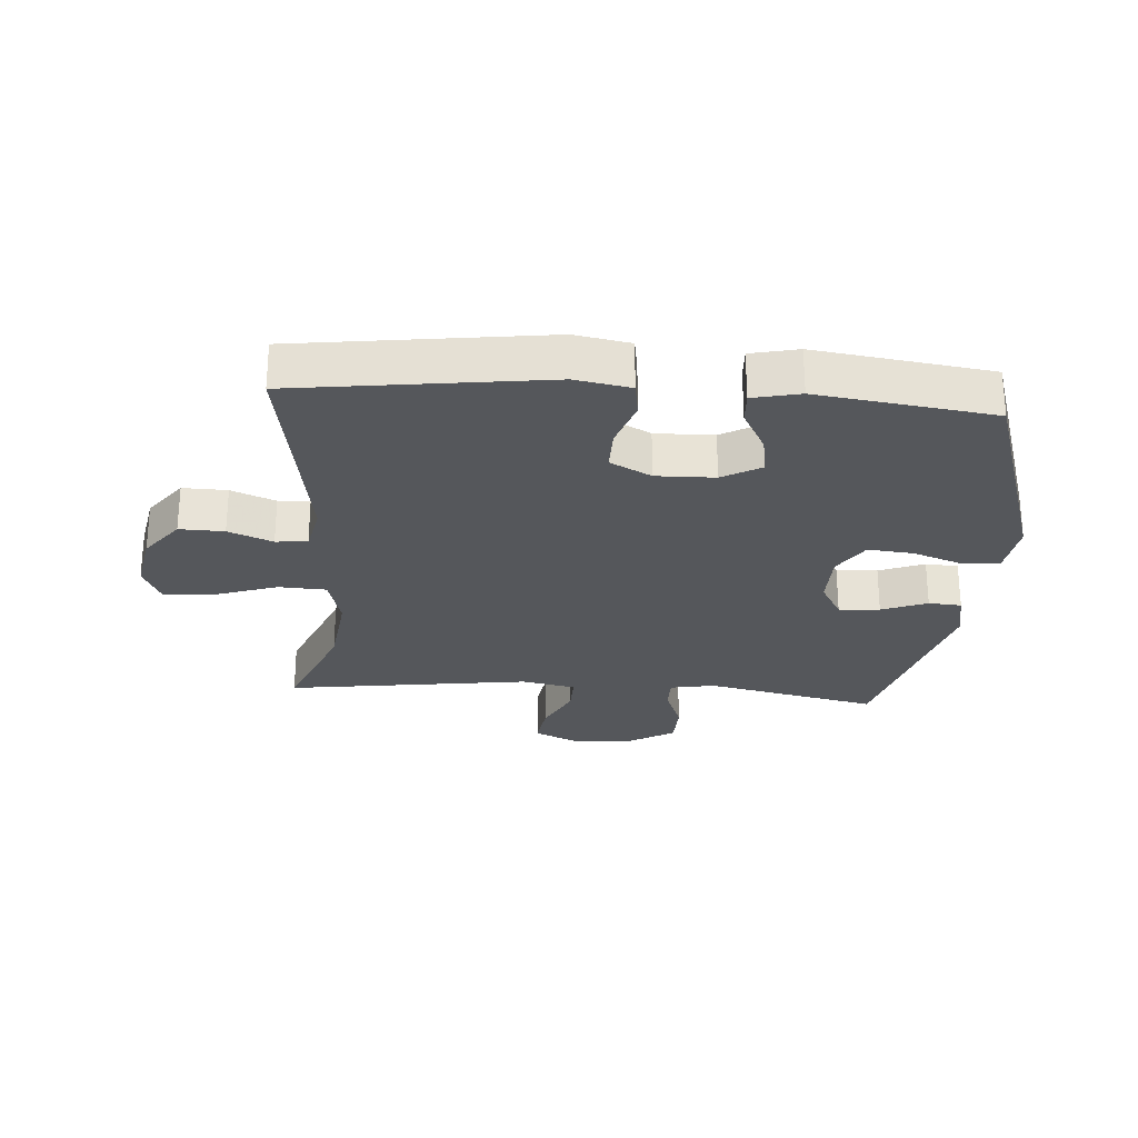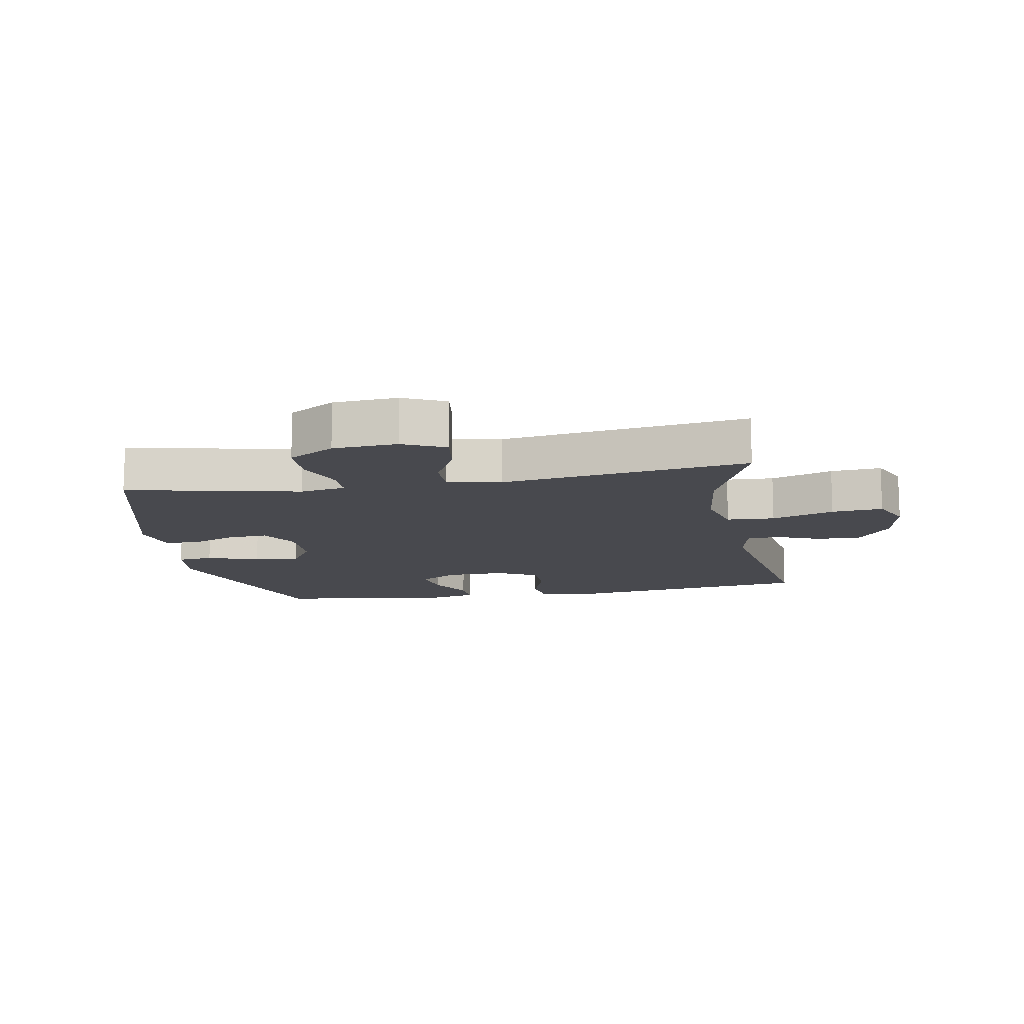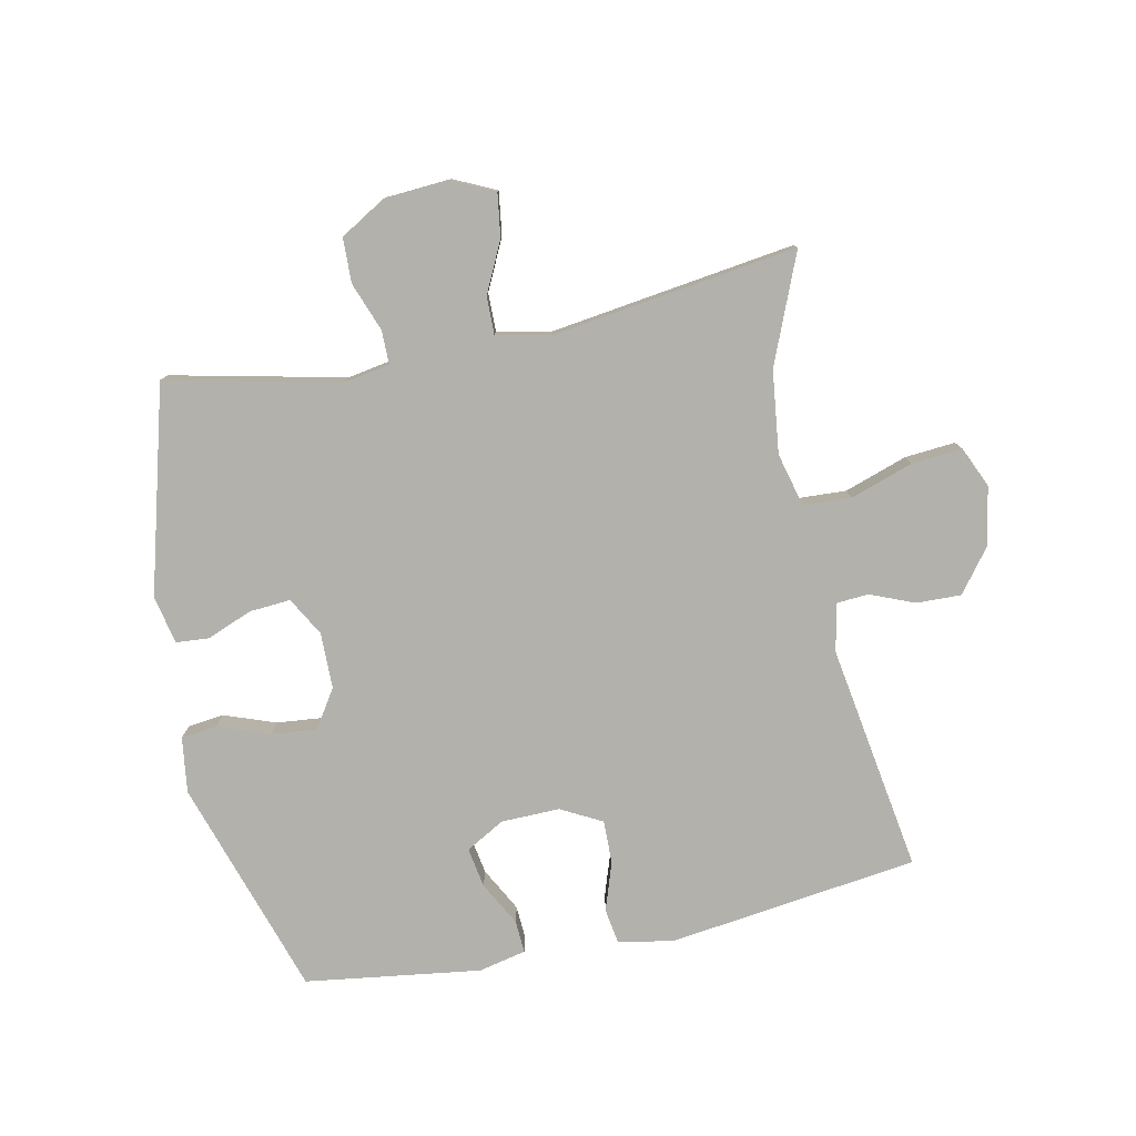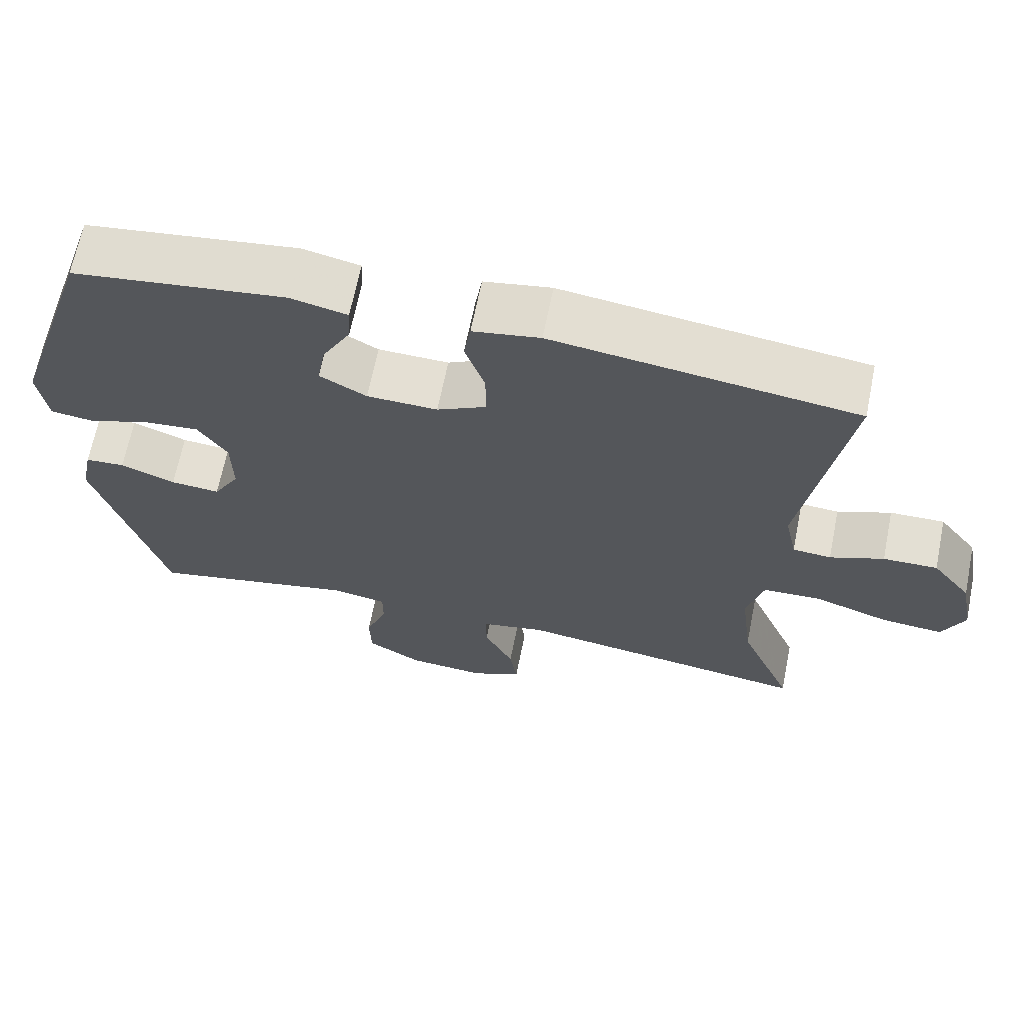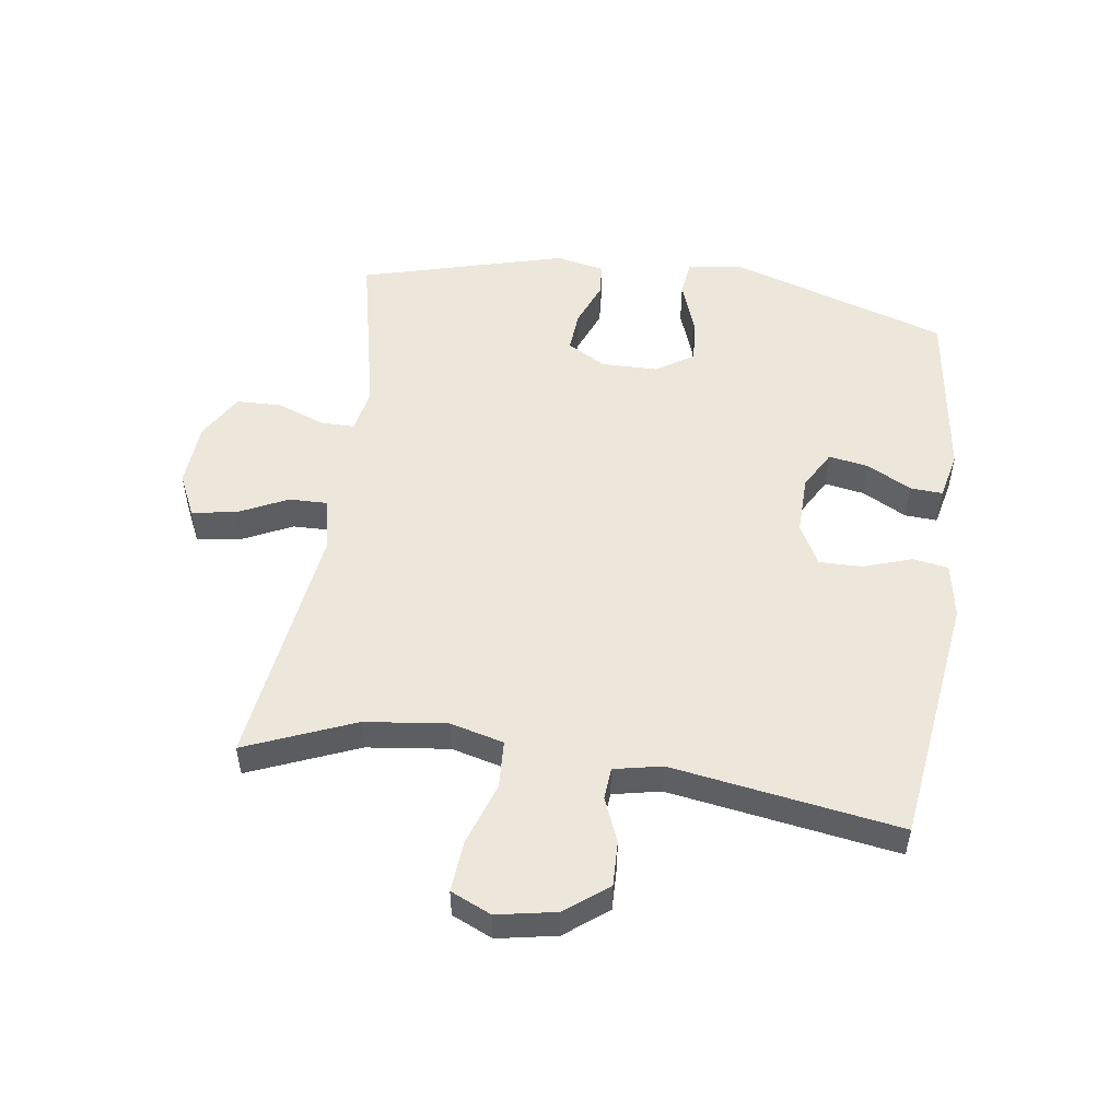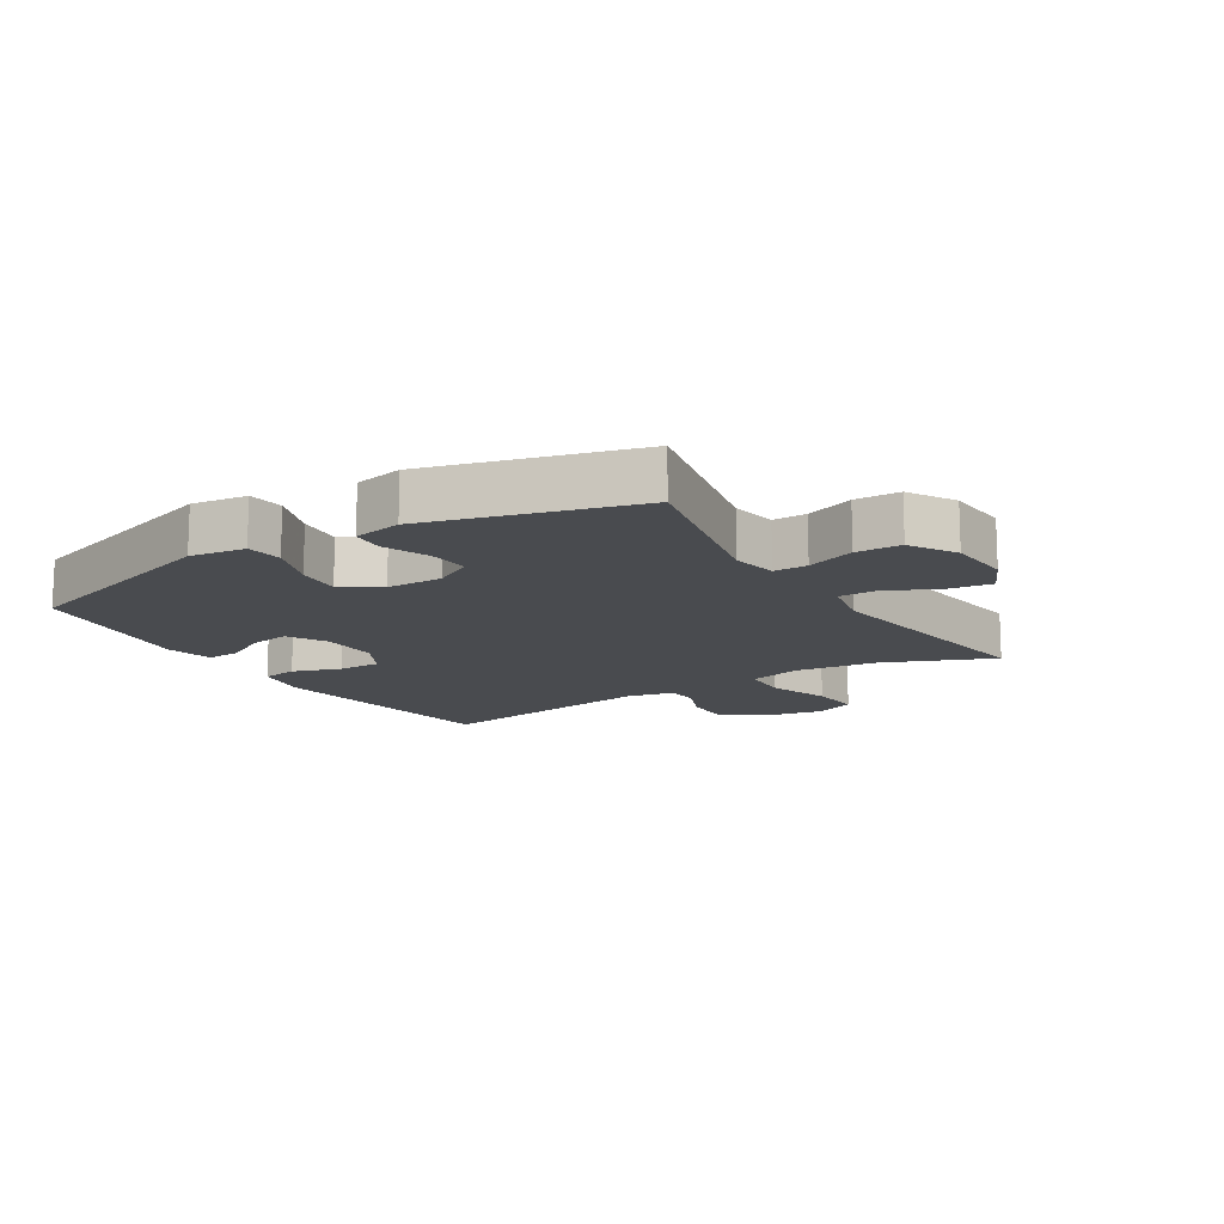
<metadata>
{"format":"obj","ext":"obj","renderer":"f3d","projection":"perspective","resolution":1024,"background":"white","views":[{"elev":-26.5,"azim":-4.1,"up":"+Y"},{"elev":-12.6,"azim":-169.7,"up":"+Y"},{"elev":-79.0,"azim":-168.3,"up":"+Y"},{"elev":66.7,"azim":-168.6,"up":"+Z"},{"elev":52.1,"azim":-81.9,"up":"+Y"},{"elev":-13.7,"azim":121.9,"up":"+Y"}]}
</metadata>
<code>
v 0.5 0.07 0.5
v 0.613 0.07 0.15
v 0.601 0.07 0.061
v 0.543 0.07 0.054
v 0.46 0.07 0.084
v 0.387 0.07 0.091
v 0.348 0.07 0.03
v 0.347 0.07 -0.06
v 0.382 0.07 -0.122
v 0.448 0.07 -0.117
v 0.521 0.07 -0.088
v 0.574 0.07 -0.092
v 0.59 0.07 -0.17
v 0.5 0.07 -0.5
v 0.222 0.07 -0.439
v 0.149 0.07 -0.452
v 0.149 0.07 -0.506
v 0.178 0.07 -0.584
v 0.176 0.07 -0.656
v 0.102 0.07 -0.7
v -0.001 0.07 -0.707
v -0.069 0.07 -0.675
v -0.059 0.07 -0.605
v -0.02 0.07 -0.524
v -0.019 0.07 -0.463
v -0.106 0.07 -0.445
v -0.5 0.07 -0.5
v -0.428 0.07 -0.325
v -0.412 0.07 -0.193
v -0.434 0.07 -0.107
v -0.511 0.07 -0.103
v -0.611 0.07 -0.137
v -0.693 0.07 -0.144
v -0.722 0.07 -0.079
v -0.704 0.07 0.016
v -0.652 0.07 0.084
v -0.58 0.07 0.082
v -0.509 0.07 0.053
v -0.458 0.07 0.057
v -0.442 0.07 0.134
v -0.5 0.07 0.5
v -0.099 0.07 0.553
v -0.01 0.07 0.537
v -0.001 0.07 0.48
v -0.027 0.07 0.402
v -0.028 0.07 0.333
v 0.038 0.07 0.298
v 0.132 0.07 0.3
v 0.194 0.07 0.335
v 0.183 0.07 0.399
v 0.145 0.07 0.47
v 0.142 0.07 0.522
v 0.218 0.07 0.539
v 0.5 0 0.5
v 0.613 0 0.15
v 0.601 0 0.061
v 0.543 0 0.054
v 0.46 0 0.084
v 0.387 0 0.091
v 0.348 0 0.03
v 0.347 0 -0.06
v 0.382 0 -0.122
v 0.448 0 -0.117
v 0.521 0 -0.088
v 0.574 0 -0.092
v 0.59 0 -0.17
v 0.5 0 -0.5
v 0.222 0 -0.439
v 0.149 0 -0.452
v 0.149 0 -0.506
v 0.178 0 -0.584
v 0.176 0 -0.656
v 0.102 0 -0.7
v -0.001 0 -0.707
v -0.069 0 -0.675
v -0.059 0 -0.605
v -0.02 0 -0.524
v -0.019 0 -0.463
v -0.106 0 -0.445
v -0.5 0 -0.5
v -0.428 0 -0.325
v -0.412 0 -0.193
v -0.434 0 -0.107
v -0.511 0 -0.103
v -0.611 0 -0.137
v -0.693 0 -0.144
v -0.722 0 -0.079
v -0.704 0 0.016
v -0.652 0 0.084
v -0.58 0 0.082
v -0.509 0 0.053
v -0.458 0 0.057
v -0.442 0 0.134
v -0.5 0 0.5
v -0.099 0 0.553
v -0.01 0 0.537
v -0.001 0 0.48
v -0.027 0 0.402
v -0.028 0 0.333
v 0.038 0 0.298
v 0.132 0 0.3
v 0.194 0 0.335
v 0.183 0 0.399
v 0.145 0 0.47
v 0.142 0 0.522
v 0.218 0 0.539
f 50 51 52 53
f 49 50 53 1
f 48 49 1 2
f 47 48 2 3
f 42 43 44 45
f 40 41 42 45
f 39 40 45 46
f 35 36 37 38
f 35 38 39
f 34 35 39
f 31 32 33 34
f 30 31 34 39
f 29 30 39 46
f 26 27 28
f 25 26 28 29
f 21 22 23 24
f 21 24 25
f 20 21 25
f 17 18 19 20
f 16 17 20 25
f 15 16 25 29
f 10 11 12 13
f 9 10 13 14
f 8 9 14 15
f 47 3 4 5
f 47 5 6
f 46 47 6 7
f 15 29 46
f 7 8 15 46
f 106 105 104 103
f 54 106 103 102
f 55 54 102 101
f 56 55 101 100
f 98 97 96 95
f 98 95 94 93
f 99 98 93 92
f 91 90 89 88
f 92 91 88
f 92 88 87
f 87 86 85 84
f 92 87 84 83
f 99 92 83 82
f 81 80 79
f 82 81 79 78
f 77 76 75 74
f 78 77 74
f 78 74 73
f 73 72 71 70
f 78 73 70 69
f 82 78 69 68
f 66 65 64 63
f 67 66 63 62
f 68 67 62 61
f 58 57 56 100
f 59 58 100
f 60 59 100 99
f 99 82 68
f 99 68 61 60
f 1 54 55 2
f 2 55 56 3
f 3 56 57 4
f 4 57 58 5
f 5 58 59 6
f 6 59 60 7
f 7 60 61 8
f 8 61 62 9
f 9 62 63 10
f 10 63 64 11
f 11 64 65 12
f 12 65 66 13
f 13 66 67 14
f 14 67 68 15
f 15 68 69 16
f 16 69 70 17
f 17 70 71 18
f 18 71 72 19
f 19 72 73 20
f 20 73 74 21
f 21 74 75 22
f 22 75 76 23
f 23 76 77 24
f 24 77 78 25
f 25 78 79 26
f 26 79 80 27
f 27 80 81 28
f 28 81 82 29
f 29 82 83 30
f 30 83 84 31
f 31 84 85 32
f 32 85 86 33
f 33 86 87 34
f 34 87 88 35
f 35 88 89 36
f 36 89 90 37
f 37 90 91 38
f 38 91 92 39
f 39 92 93 40
f 40 93 94 41
f 41 94 95 42
f 42 95 96 43
f 43 96 97 44
f 44 97 98 45
f 45 98 99 46
f 46 99 100 47
f 47 100 101 48
f 48 101 102 49
f 49 102 103 50
f 50 103 104 51
f 51 104 105 52
f 52 105 106 53
f 53 106 54 1

</code>
